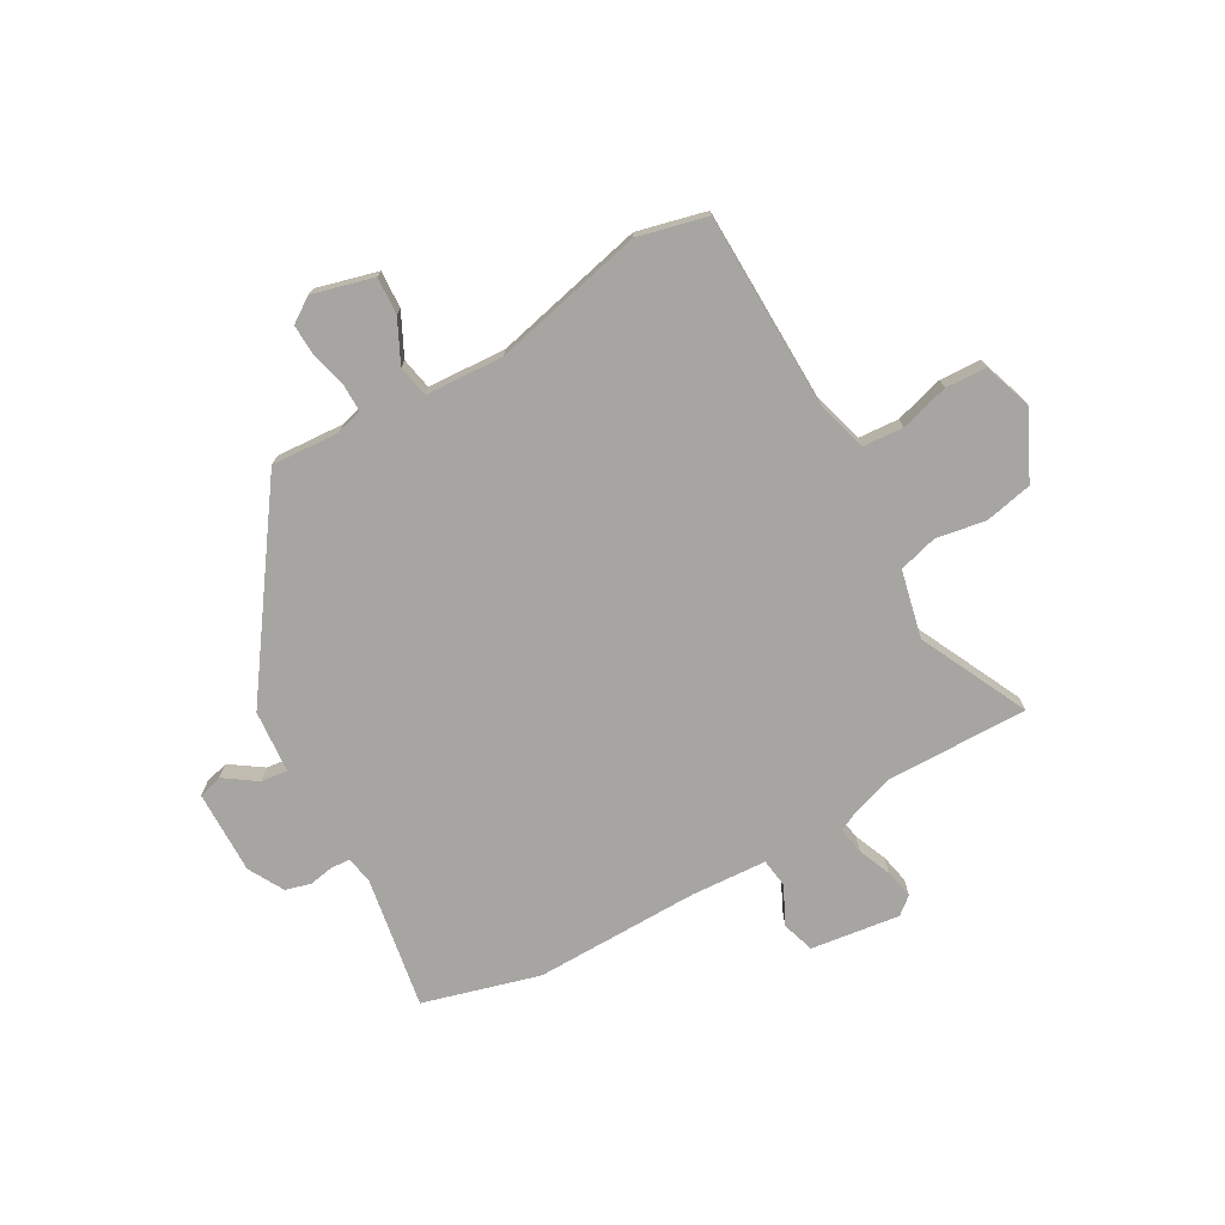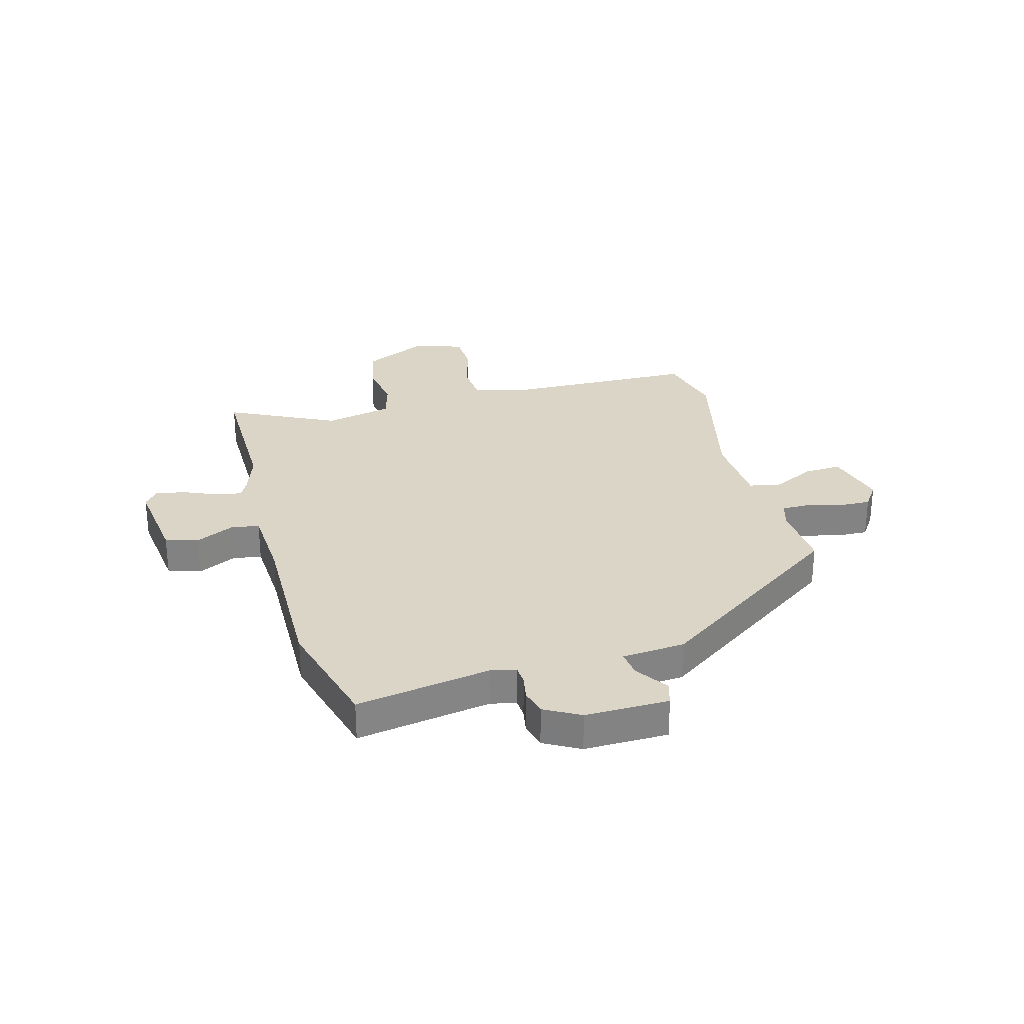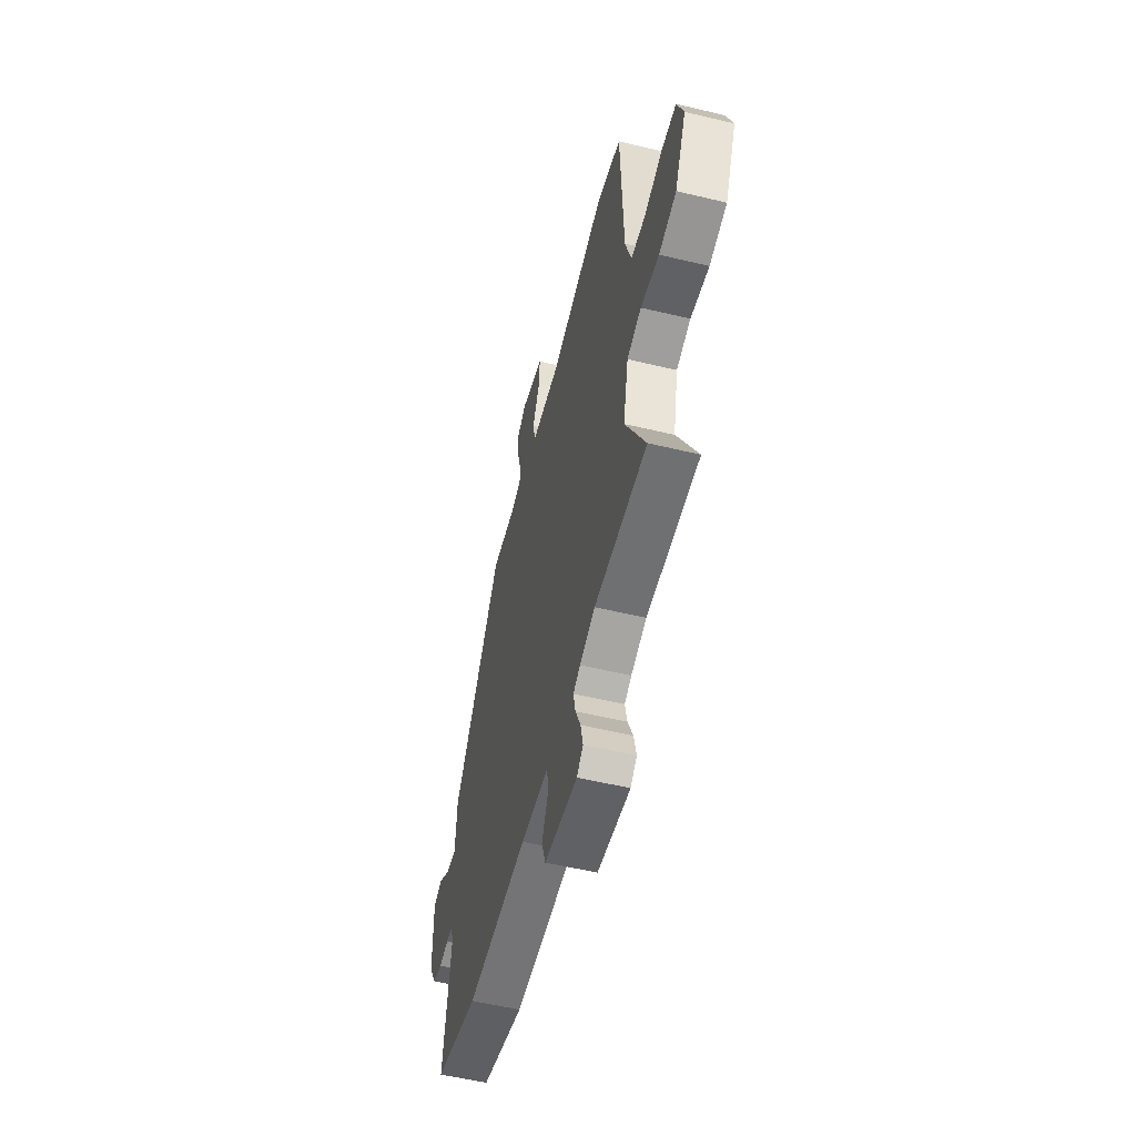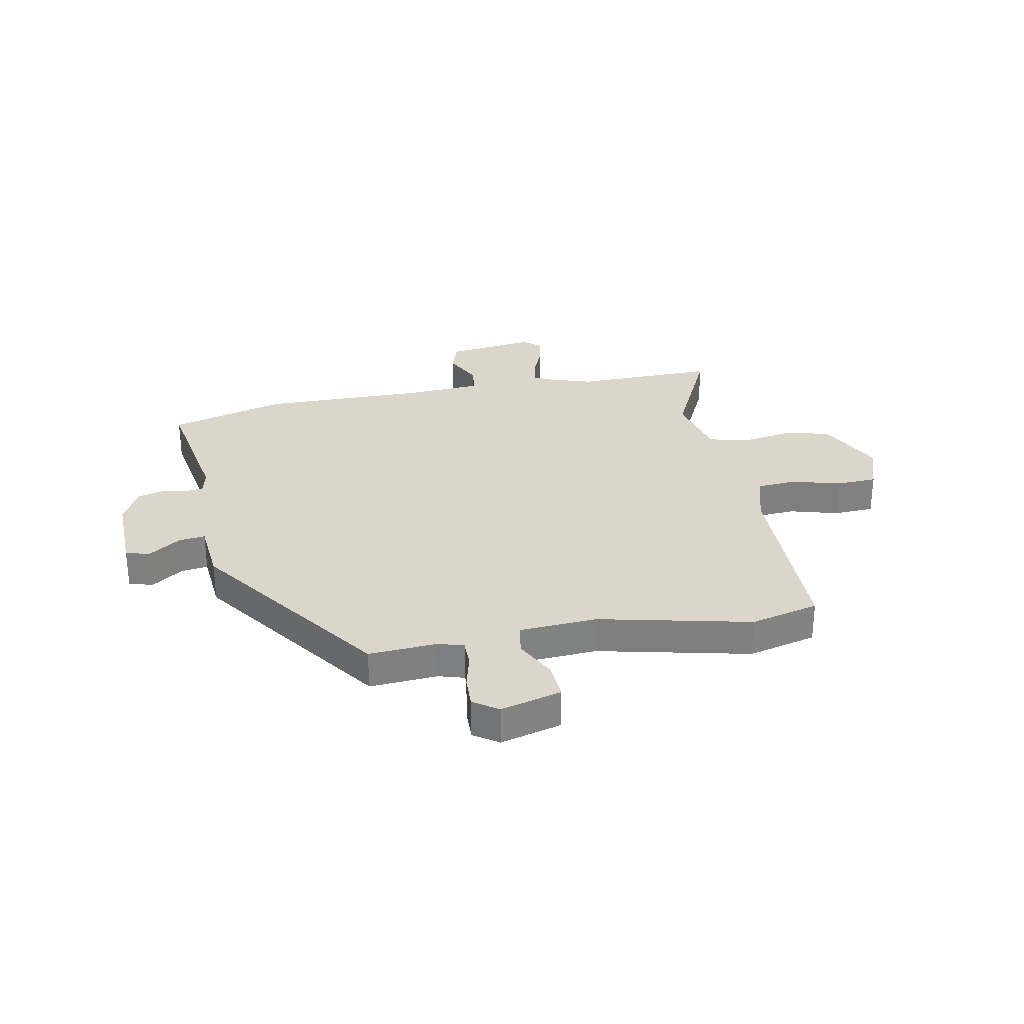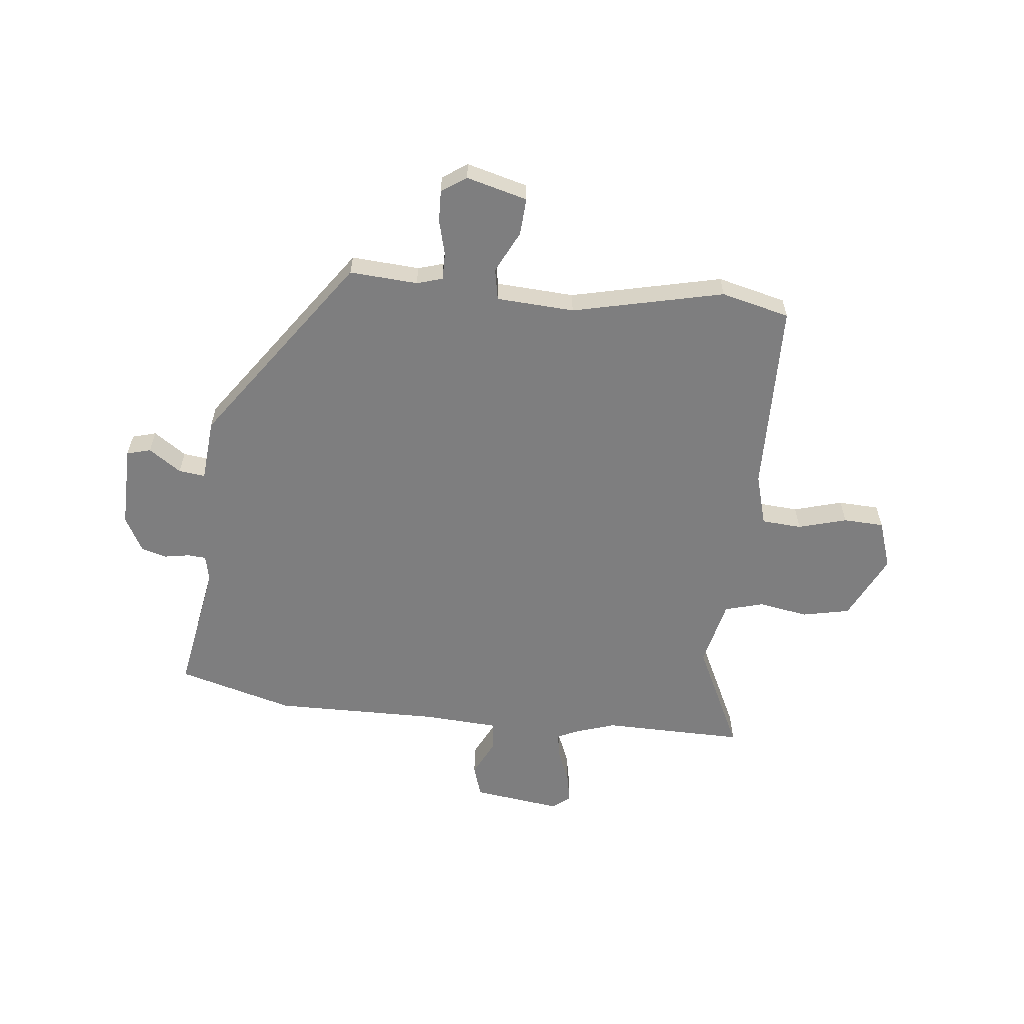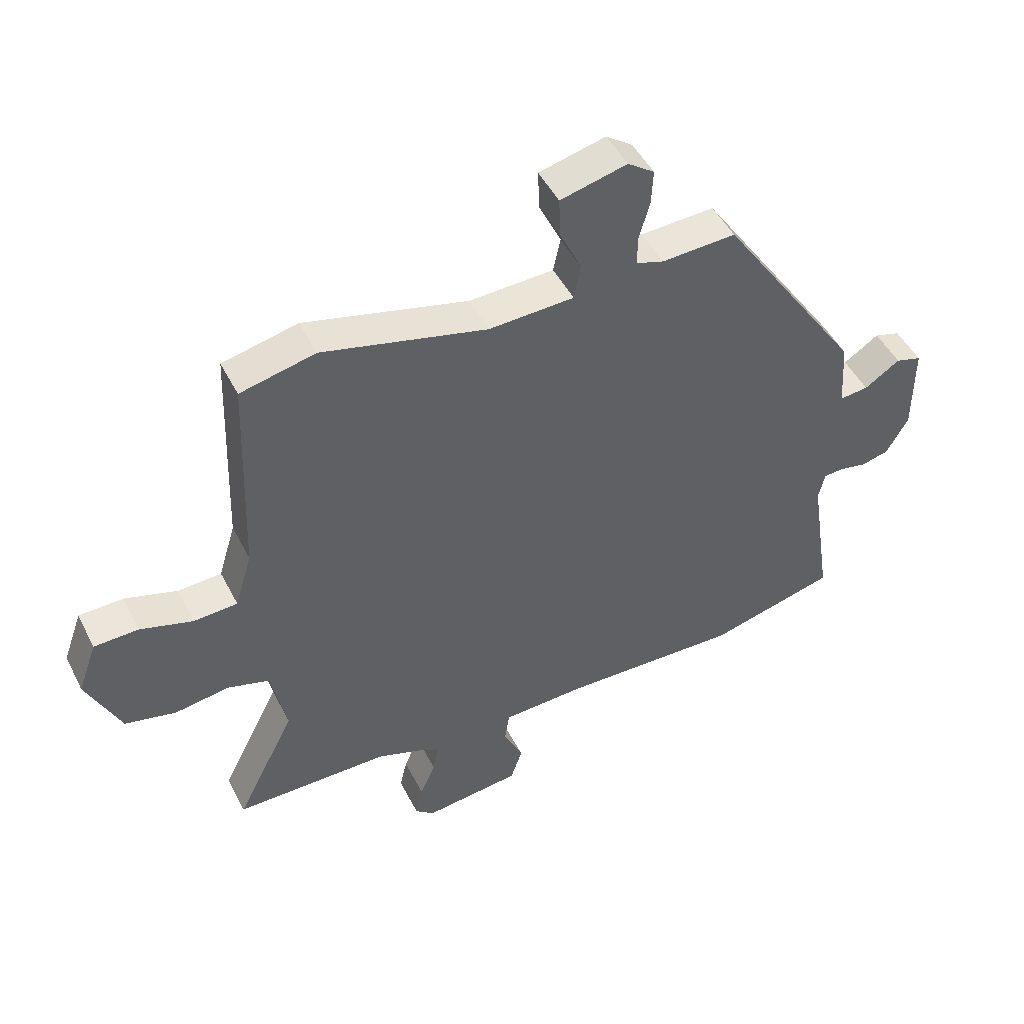
<metadata>
{"format":"obj","ext":"obj","renderer":"f3d","projection":"perspective","resolution":1024,"background":"white","views":[{"elev":-73.9,"azim":28.5,"up":"+Y"},{"elev":29.0,"azim":-106.0,"up":"+Y"},{"elev":-54.6,"azim":75.7,"up":"+Z"},{"elev":29.9,"azim":-12.1,"up":"+Y"},{"elev":-59.4,"azim":-7.2,"up":"+Y"},{"elev":47.9,"azim":153.9,"up":"+Z"}]}
</metadata>
<code>
v -0.357 0.07 -0.537
v -0.572 0.07 -0.481
v -0.534 0.07 -0.234
v -0.545 0.07 -0.187
v -0.579 0.07 -0.185
v -0.625 0.07 -0.194
v -0.672 0.07 -0.182
v -0.709 0.07 -0.117
v -0.709 0.07 0.037
v -0.665 0.07 0.05
v -0.605 0.07 0.01
v -0.556 0.07 0.005
v -0.548 0.07 0.121
v -0.305 0.07 0.479
v -0.179 0.07 0.473
v -0.132 0.07 0.488
v -0.133 0.07 0.538
v -0.151 0.07 0.603
v -0.154 0.07 0.661
v -0.109 0.07 0.693
v 0.004 0.07 0.665
v 0.001 0.07 0.596
v -0.036 0.07 0.518
v -0.024 0.07 0.46
v 0.12 0.07 0.454
v 0.398 0.07 0.523
v 0.525 0.07 0.494
v 0.538 0.07 0.137
v 0.567 0.07 0.041
v 0.641 0.07 0.037
v 0.73 0.07 0.064
v 0.805 0.07 0.062
v 0.837 0.07 -0.027
v 0.78 0.07 -0.15
v 0.693 0.07 -0.17
v 0.601 0.07 -0.156
v 0.53 0.07 -0.177
v 0.504 0.07 -0.302
v 0.604 0.07 -0.5
v 0.342 0.07 -0.501
v 0.265 0.07 -0.528
v 0.23 0.07 -0.546
v 0.24 0.07 -0.595
v 0.266 0.07 -0.655
v 0.278 0.07 -0.709
v 0.246 0.07 -0.736
v 0.082 0.07 -0.717
v 0.062 0.07 -0.658
v 0.095 0.07 -0.587
v 0.087 0.07 -0.534
v -0.052 0.07 -0.528
v -0.357 0 -0.537
v -0.572 0 -0.481
v -0.534 0 -0.234
v -0.545 0 -0.187
v -0.579 0 -0.185
v -0.625 0 -0.194
v -0.672 0 -0.182
v -0.709 0 -0.117
v -0.709 0 0.037
v -0.665 0 0.05
v -0.605 0 0.01
v -0.556 0 0.005
v -0.548 0 0.121
v -0.305 0 0.479
v -0.179 0 0.473
v -0.132 0 0.488
v -0.133 0 0.538
v -0.151 0 0.603
v -0.154 0 0.661
v -0.109 0 0.693
v 0.004 0 0.665
v 0.001 0 0.596
v -0.036 0 0.518
v -0.024 0 0.46
v 0.12 0 0.454
v 0.398 0 0.523
v 0.525 0 0.494
v 0.538 0 0.137
v 0.567 0 0.041
v 0.641 0 0.037
v 0.73 0 0.064
v 0.805 0 0.062
v 0.837 0 -0.027
v 0.78 0 -0.15
v 0.693 0 -0.17
v 0.601 0 -0.156
v 0.53 0 -0.177
v 0.504 0 -0.302
v 0.604 0 -0.5
v 0.342 0 -0.501
v 0.265 0 -0.528
v 0.23 0 -0.546
v 0.24 0 -0.595
v 0.266 0 -0.655
v 0.278 0 -0.709
v 0.246 0 -0.736
v 0.082 0 -0.717
v 0.062 0 -0.658
v 0.095 0 -0.587
v 0.087 0 -0.534
v -0.052 0 -0.528
f 47 48 49
f 46 47 49
f 45 46 49
f 44 45 49
f 43 44 49
f 42 43 49 50
f 41 42 50
f 40 41 50 51
f 38 39 40
f 1 2 3
f 51 1 3
f 40 51 3
f 38 40 3
f 37 38 3
f 34 35 36
f 33 34 36
f 32 33 36
f 31 32 36
f 30 31 36
f 37 3 4
f 36 37 4
f 30 36 4
f 29 30 4
f 25 26 27 28
f 29 4 5
f 28 29 5
f 25 28 5
f 24 25 5
f 21 22 23
f 20 21 23
f 19 20 23
f 18 19 23
f 17 18 23
f 16 17 23 24
f 12 13 14 15
f 5 6 7
f 24 5 7
f 16 24 7
f 15 16 7
f 12 15 7
f 9 10 11
f 8 9 11
f 7 8 11 12
f 100 99 98
f 100 98 97
f 100 97 96
f 100 96 95
f 100 95 94
f 101 100 94 93
f 101 93 92
f 102 101 92 91
f 91 90 89
f 54 53 52
f 54 52 102
f 54 102 91
f 54 91 89
f 54 89 88
f 87 86 85
f 87 85 84
f 87 84 83
f 87 83 82
f 87 82 81
f 55 54 88
f 55 88 87
f 55 87 81
f 55 81 80
f 79 78 77 76
f 56 55 80
f 56 80 79
f 56 79 76
f 56 76 75
f 74 73 72
f 74 72 71
f 74 71 70
f 74 70 69
f 74 69 68
f 75 74 68 67
f 66 65 64 63
f 58 57 56
f 58 56 75
f 58 75 67
f 58 67 66
f 58 66 63
f 62 61 60
f 62 60 59
f 63 62 59 58
f 1 52 53 2
f 2 53 54 3
f 3 54 55 4
f 4 55 56 5
f 5 56 57 6
f 6 57 58 7
f 7 58 59 8
f 8 59 60 9
f 9 60 61 10
f 10 61 62 11
f 11 62 63 12
f 12 63 64 13
f 13 64 65 14
f 14 65 66 15
f 15 66 67 16
f 16 67 68 17
f 17 68 69 18
f 18 69 70 19
f 19 70 71 20
f 20 71 72 21
f 21 72 73 22
f 22 73 74 23
f 23 74 75 24
f 24 75 76 25
f 25 76 77 26
f 26 77 78 27
f 27 78 79 28
f 28 79 80 29
f 29 80 81 30
f 30 81 82 31
f 31 82 83 32
f 32 83 84 33
f 33 84 85 34
f 34 85 86 35
f 35 86 87 36
f 36 87 88 37
f 37 88 89 38
f 38 89 90 39
f 39 90 91 40
f 40 91 92 41
f 41 92 93 42
f 42 93 94 43
f 43 94 95 44
f 44 95 96 45
f 45 96 97 46
f 46 97 98 47
f 47 98 99 48
f 48 99 100 49
f 49 100 101 50
f 50 101 102 51
f 51 102 52 1

</code>
